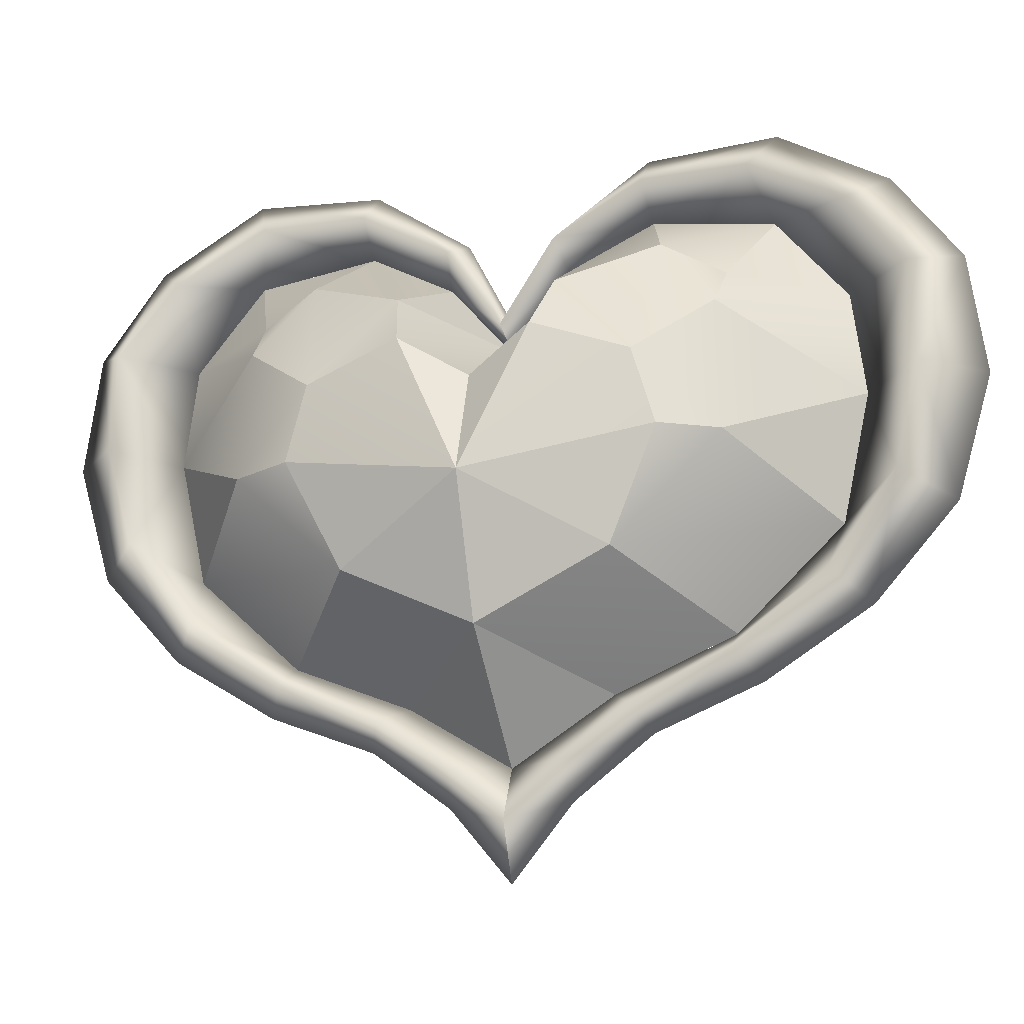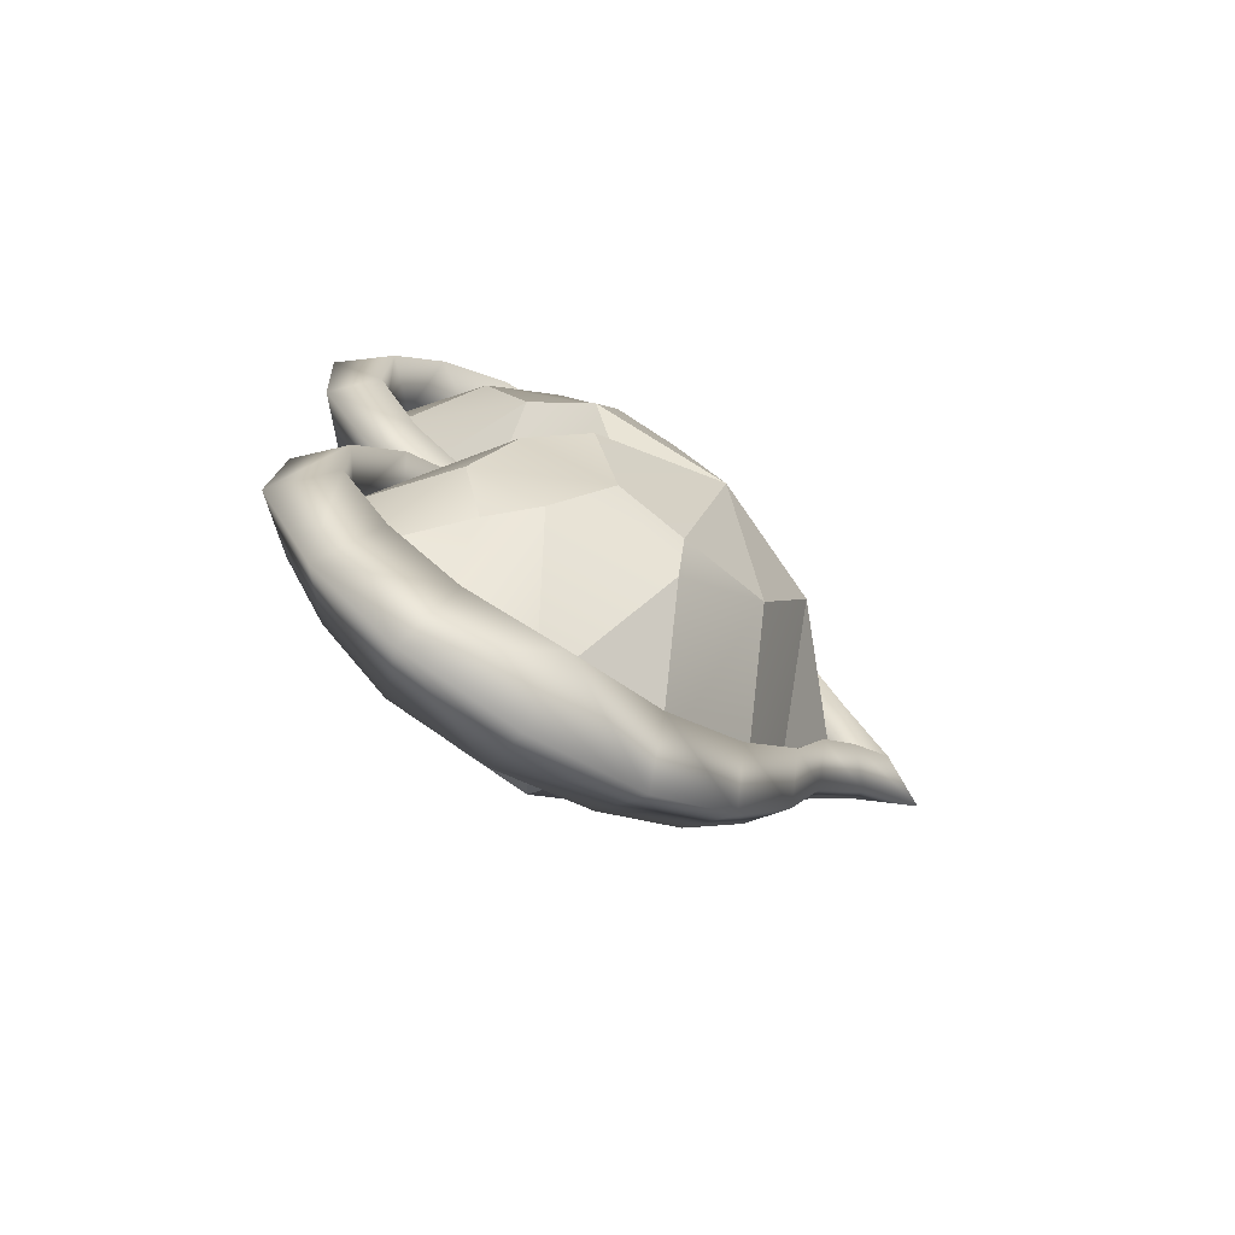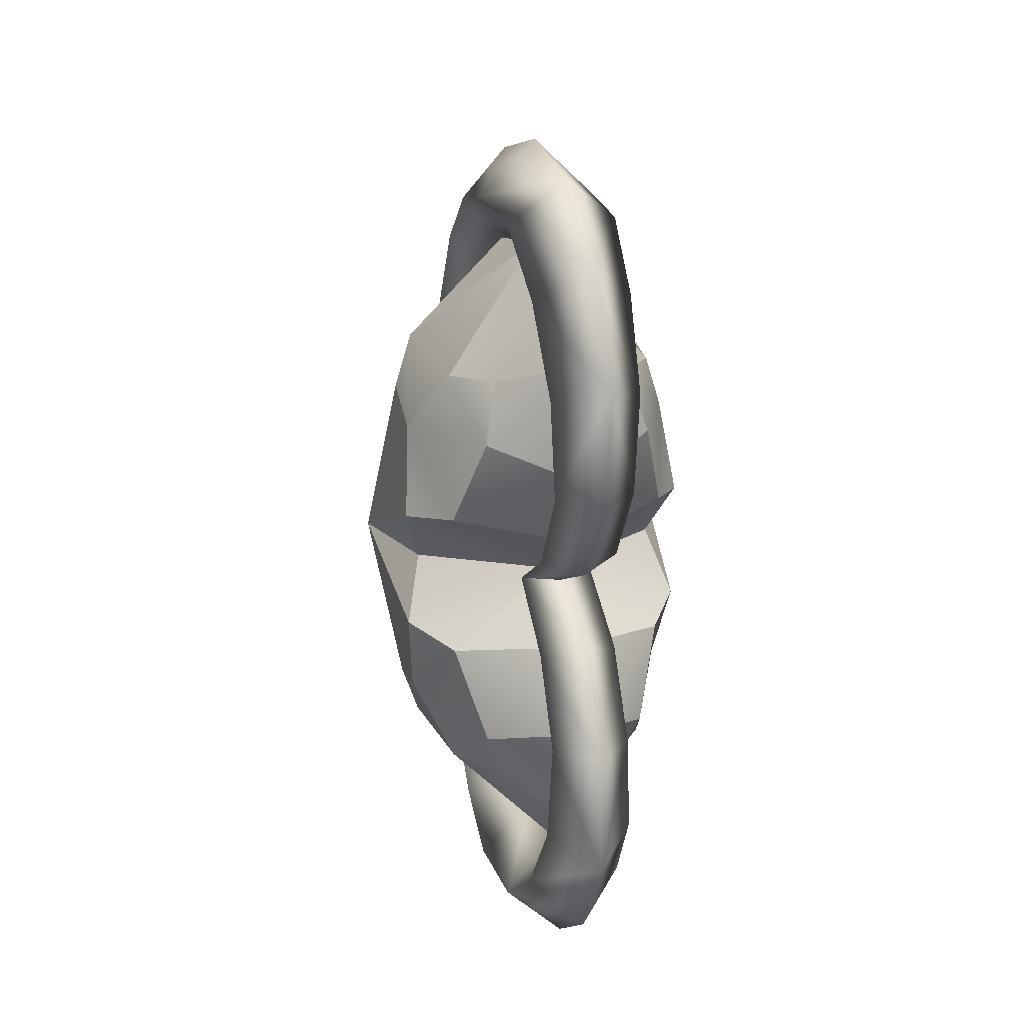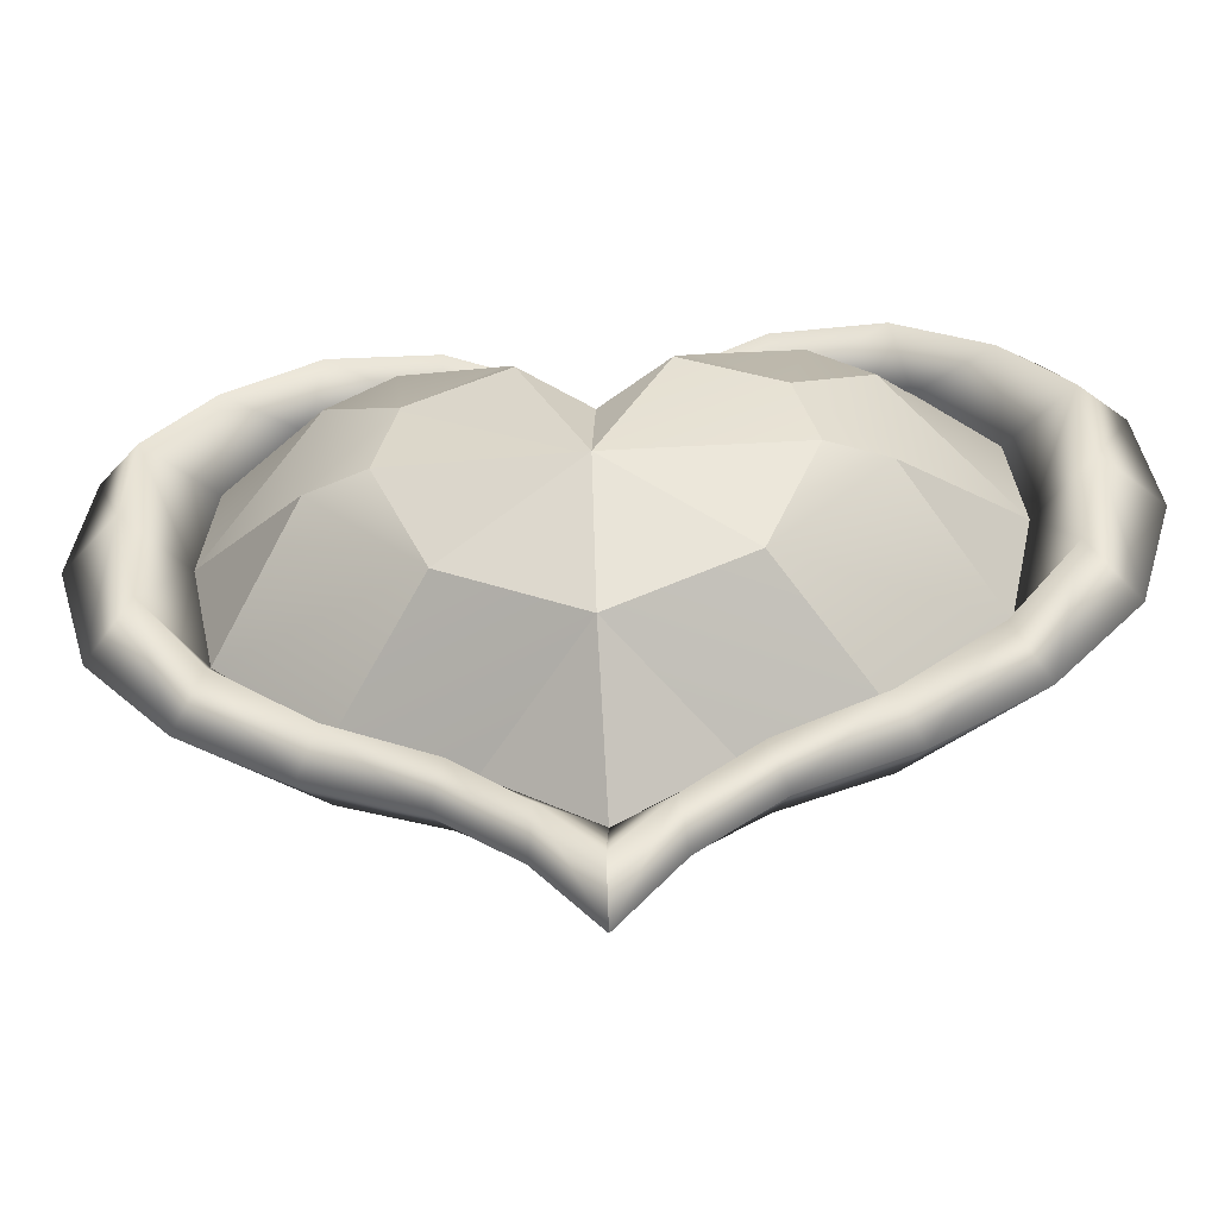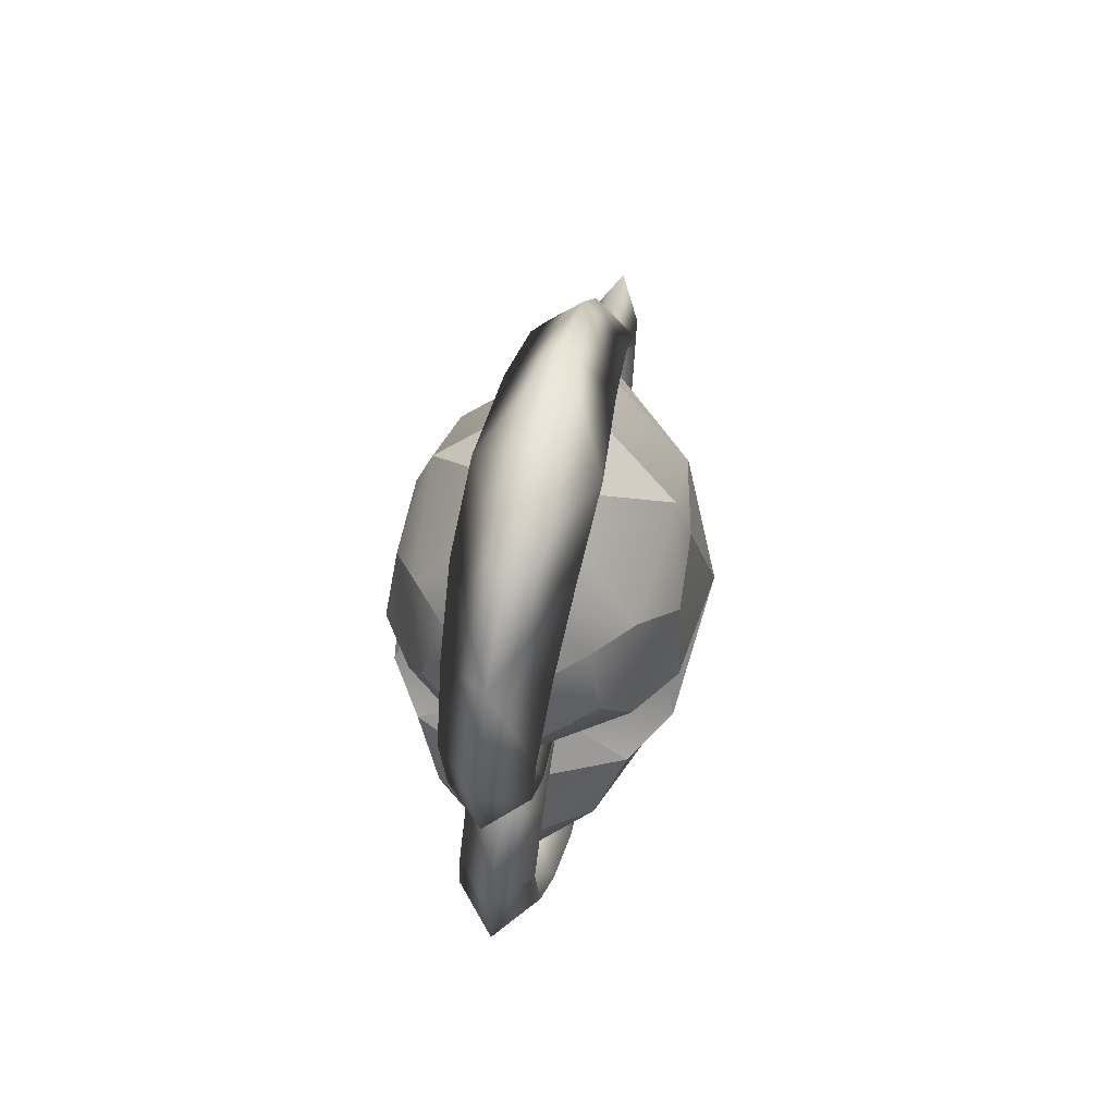
<metadata>
{"format":"obj","ext":"obj","renderer":"f3d","projection":"perspective","resolution":1024,"background":"white","views":[{"elev":-18.7,"azim":107.3,"up":"+Y"},{"elev":-72.6,"azim":-123.4,"up":"+Z"},{"elev":22.9,"azim":164.5,"up":"+Z"},{"elev":-49.9,"azim":-85.5,"up":"+Y"},{"elev":66.9,"azim":-167.9,"up":"+Z"}]}
</metadata>
<code>
v 0.9921 0.9134 -1.906
v 1.177 1.548 -1.276
v 1.145 0.9522 -1.448
v 0.8927 1.973 -1.858
v 1.177 1.548 1.276
v 0.9921 0.9134 1.906
v 1.145 0.9522 1.448
v 0.8927 1.973 1.858
v -1.177 1.548 -1.276
v -0.9921 0.9134 -1.906
v -1.145 0.9522 -1.448
v -0.8927 1.973 -1.858
v -0.9921 0.9134 1.906
v -1.177 1.548 1.276
v -1.145 0.9522 1.448
v -0.8927 1.973 1.858
v -1.177 1.548 -1.276
v -0.7183 2.558 -1.41
v -0.8927 1.973 -1.858
v -0.7183 2.558 1.41
v -0.8927 1.973 1.858
v -0.5789 2.319 1.889
v 0.7183 2.558 -1.41
v 0.8927 1.973 -1.858
v 0.5789 2.319 -1.889
v 1.177 1.548 1.276
v 0.7183 2.558 1.41
v 0.8927 1.973 1.858
v 1.177 1.548 -1.276
v 0.9436 2.269 -0.6328
v 1.259 1.812 -0.5228
v 0.9436 2.269 0.6328
v -0.9436 2.269 -0.6328
v -1.177 1.548 1.276
v -0.9436 2.269 0.6328
v -1.259 1.812 0.5228
v 0.9531 -0.3886 0
v 1.384 0.672 0
v 0.9794 0.1085 1.044
v 1.177 1.548 -1.276
v 1.384 0.672 0
v 1.145 0.9522 -1.448
v 1.384 0.672 0
v 0.9794 0.1085 -1.044
v 1.145 0.9522 -1.448
v 1.384 0.672 0
v 1.145 0.9522 1.448
v 0.9794 0.1085 1.044
v 1.259 1.812 -0.5228
v 0.8927 1.973 -1.858
v 0 1.445 -2.829
v 0 2.267 -2.726
v -1.145 0.9522 1.448
v -0.9794 0.1085 1.044
v -0.9921 0.9134 1.906
v 0 2.948 -2.164
v 0 3.087 -1.188
v 0.7183 2.558 -1.41
v 0 2.948 -2.164
v 0.5789 2.319 -1.889
v 0 2.124 0
v 1.091 1.512 0
v 1.259 1.812 -0.5228
v 0.9531 -0.3886 0
v 0 -0.7581 -0.814
v 0 -0.3613 -1.769
v 0 1.445 -2.829
v 0 2.718 -0.5077
v 0 2.124 0
v 0.9436 2.269 -0.6328
v 0.9436 2.269 -0.6328
v 0 3.087 -1.188
v 0 2.718 -0.5077
v 0.9436 2.269 -0.6328
v 0.7183 2.558 -1.41
v 0.5789 2.319 -1.889
v 0.9921 0.9134 -1.906
v 0 0.4243 -2.608
v 0 1.445 -2.829
v 0.9921 0.9134 -1.906
v 0.9794 0.1085 -1.044
v 0 0.4243 -2.608
v 0 -0.3613 -1.769
v 0.9794 0.1085 -1.044
v 0 -1.272 0
v 0 -0.7581 -0.814
v 0.9531 -0.3886 0
v 1.145 0.9522 -1.448
v 0.9531 -0.3886 0
v 0.9794 0.1085 -1.044
v 1.384 0.672 0
v 1.384 0.672 0
v 1.259 1.812 -0.5228
v 1.091 1.512 0
v 1.384 0.672 0
v 1.259 1.812 0.5228
v 1.177 1.548 1.276
v 0.5789 2.319 1.889
v 0.8927 1.973 1.858
v 0 2.267 2.726
v 0 1.445 2.829
v -1.384 0.672 0
v -1.259 1.812 0.5228
v -1.091 1.512 0
v 1.259 1.812 0.5228
v 0 2.948 2.164
v 0.7183 2.558 1.41
v 0 3.087 1.188
v 0 2.948 2.164
v 0.5789 2.319 1.889
v 0 2.124 0
v 1.259 1.812 0.5228
v 1.091 1.512 0
v 0.9531 -0.3886 0
v 0 -0.3613 1.769
v 0 -0.7581 0.814
v 0 1.445 2.829
v 0 2.718 0.5077
v 0.9436 2.269 0.6328
v 0 2.124 0
v 0.9436 2.269 0.6328
v 0 3.087 1.188
v 0.9436 2.269 0.6328
v 0 2.718 0.5077
v 0.7183 2.558 1.41
v 0.5789 2.319 1.889
v 0.9921 0.9134 1.906
v 0 1.445 2.829
v 0 0.4243 2.608
v 0.9921 0.9134 1.906
v 0 0.4243 2.608
v 0.9794 0.1085 1.044
v 0 -0.3613 1.769
v 0.9794 0.1085 1.044
v 0 -1.272 0
v 0.9531 -0.3886 0
v 0 -0.7581 0.814
v 1.145 0.9522 1.448
v 1.145 0.9522 1.448
v 1.384 0.672 0
v 1.091 1.512 0
v 1.259 1.812 0.5228
v -0.9531 -0.3886 0
v -0.9794 0.1085 1.044
v -1.384 0.672 0
v -1.177 1.548 -1.276
v -1.145 0.9522 -1.448
v -1.384 0.672 0
v -1.384 0.672 0
v -1.145 0.9522 -1.448
v -0.9794 0.1085 -1.044
v -1.384 0.672 0
v -0.9794 0.1085 1.044
v -1.145 0.9522 1.448
v -1.259 1.812 -0.5228
v -0.5789 2.319 -1.889
v -0.8927 1.973 -1.858
v 0 2.267 -2.726
v 0 1.445 -2.829
v -1.259 1.812 -0.5228
v 0 2.948 -2.164
v -0.7183 2.558 -1.41
v 0 3.087 -1.188
v 0 2.948 -2.164
v -0.5789 2.319 -1.889
v 0 2.124 0
v -1.259 1.812 -0.5228
v -1.091 1.512 0
v -0.9531 -0.3886 0
v 0 -0.3613 -1.769
v 0 -0.7581 -0.814
v 0 1.445 -2.829
v 0 2.718 -0.5077
v -0.9436 2.269 -0.6328
v 0 2.124 0
v -0.9436 2.269 -0.6328
v 0 3.087 -1.188
v -0.9436 2.269 -0.6328
v 0 2.718 -0.5077
v -0.7183 2.558 -1.41
v -0.5789 2.319 -1.889
v -0.9921 0.9134 -1.906
v 0 1.445 -2.829
v 0 0.4243 -2.608
v -0.9921 0.9134 -1.906
v 0 0.4243 -2.608
v -0.9794 0.1085 -1.044
v 0 -0.3613 -1.769
v -0.9794 0.1085 -1.044
v 0 -1.272 0
v -0.9531 -0.3886 0
v 0 -0.7581 -0.814
v -1.145 0.9522 -1.448
v -0.9531 -0.3886 0
v -1.384 0.672 0
v -0.9794 0.1085 -1.044
v -1.384 0.672 0
v -1.091 1.512 0
v -1.259 1.812 -0.5228
v -1.384 0.672 0
v -1.177 1.548 1.276
v -1.259 1.812 0.5228
v -0.8927 1.973 1.858
v 0 1.445 2.829
v 0 2.267 2.726
v 0 2.948 2.164
v 0 3.087 1.188
v -0.7183 2.558 1.41
v 0 2.948 2.164
v -0.5789 2.319 1.889
v 0 2.124 0
v -1.091 1.512 0
v -1.259 1.812 0.5228
v -0.9531 -0.3886 0
v 0 -0.7581 0.814
v 0 -0.3613 1.769
v 0 1.445 2.829
v 0 2.718 0.5077
v 0 2.124 0
v -0.9436 2.269 0.6328
v -0.9436 2.269 0.6328
v 0 3.087 1.188
v 0 2.718 0.5077
v -0.9436 2.269 0.6328
v -0.7183 2.558 1.41
v -0.5789 2.319 1.889
v -0.9921 0.9134 1.906
v 0 0.4243 2.608
v 0 1.445 2.829
v 0 0.4243 2.608
v 0 -0.3613 1.769
v -0.9794 0.1085 1.044
v 0 -1.272 0
v 0 -0.7581 0.814
v -0.9531 -0.3886 0
v -1.145 0.9522 1.448
g polygon0
f 1 2 3
f 1 4 2
f 5 6 7
f 5 8 6
f 9 10 11
f 9 12 10
f 13 14 15
f 13 16 14
f 17 18 19
f 20 21 22
f 23 24 25
f 26 27 28
f 29 30 31
f 26 32 27
f 17 33 18
f 34 35 36
f 37 38 39
f 40 41 42
f 43 44 45
f 46 47 48
f 41 40 49
f 29 24 23
f 50 51 52
f 53 54 55
f 29 23 30
f 56 57 58
f 59 60 52
f 61 62 63
f 64 65 66
f 1 67 4
f 68 69 70
f 71 61 63
f 72 73 74
f 72 74 75
f 76 56 58
f 60 50 52
f 77 78 79
f 80 81 82
f 83 82 81
f 66 84 64
f 85 86 87
f 88 81 80
f 89 90 91
f 92 93 94
f 95 96 97
f 28 27 98
f 99 100 101
f 102 103 104
f 26 105 32
f 106 107 108
f 109 100 110
f 111 112 113
f 114 115 116
f 6 8 117
f 118 119 120
f 121 112 111
f 122 123 124
f 122 125 123
f 126 107 106
f 110 100 99
f 127 128 129
f 130 131 132
f 133 132 131
f 115 114 134
f 135 136 137
f 97 138 95
f 139 130 132
f 140 141 142
f 143 144 145
f 146 147 148
f 149 150 151
f 152 153 154
f 148 155 146
f 19 18 156
f 157 158 159
f 17 160 33
f 161 162 163
f 164 158 165
f 166 167 168
f 169 170 171
f 10 12 172
f 173 174 175
f 176 167 166
f 177 178 179
f 177 180 178
f 181 162 161
f 165 158 157
f 182 183 184
f 185 186 187
f 188 187 186
f 170 169 189
f 190 191 192
f 193 185 187
f 194 195 196
f 197 198 199
f 200 201 202
f 34 21 20
f 203 204 205
f 34 20 35
f 206 207 208
f 209 210 205
f 211 212 213
f 214 215 216
f 13 217 16
f 218 219 220
f 221 211 213
f 222 223 224
f 222 224 225
f 226 206 208
f 210 203 205
f 227 228 229
f 55 54 230
f 231 230 54
f 216 232 214
f 233 234 235
f 201 200 236
v 0 3.09 0.3606
v 0 2.383 0
v -0.3203 2.245 0
v 0.3203 2.245 0
v 0.3369 2.916 0.4443
v 0 2.718 0.5078
v 0 3.087 1.188
v -0.3369 2.916 0.4443
v -0.3411 3.321 1.169
v 0 3.64 1.158
v 0 3.705 2.208
v 0.3411 3.321 1.169
v 0.3801 3.306 2.022
v 0 2.948 2.165
v -0.3801 3.306 2.022
v 0 0.5258 3.468
v 0 1.503 3.752
v -0.4895 1.484 3.274
v 0.4895 1.484 3.274
v 0.4304 0.6825 3.073
v 0 1.445 2.829
v 0 0.4245 2.608
v -0.4304 0.6825 3.073
v -0.3865 -0.01865 2.528
v 0 -0.2171 2.806
v 0 -0.7425 1.965
v 0.3542 -0.5675 1.777
v 0.3865 -0.01865 2.528
v 0 -0.3614 1.769
v -0.3542 -0.5675 1.777
v 0.4653 2.305 3.238
v 0.4895 1.484 3.274
v 0 1.445 2.829
v 0 2.479 3.621
v 0 3.206 3.086
v -0.4653 2.305 3.238
v -0.4185 2.892 2.745
v 0 2.267 2.726
v 0 2.948 2.165
v 0.4185 2.892 2.745
v 0.3801 3.306 2.022
v 0 3.705 2.208
v -0.3801 3.306 2.022
v -0.4895 1.484 3.274
v 0 1.503 3.752
v 0 2.124 0
v 0 -0.3614 -1.769
v 0.3142 -0.9027 -0.9861
v 0.3542 -0.5675 -1.777
v 0 -0.7581 -0.814
v -0.3142 -0.9027 -0.9861
v -0.2729 -1.289 -0.4392
v 0 -1.553 -0.4885
v 0 -2.15 0
v 0.2219 -1.698 0
v 0 3.087 -1.188
v 0 2.948 -2.165
v 0.3801 3.306 -2.022
v -0.3801 3.306 -2.022
v -0.3411 3.321 -1.169
v 0 3.705 -2.208
v 0 3.64 -1.158
v 0.3411 3.321 -1.169
v 0.3369 2.916 -0.4443
v 0.4185 2.892 -2.745
v 0 3.705 -2.208
v 0.3801 3.306 -2.022
v 0 3.206 -3.086
v 0.4653 2.305 -3.238
v 0 2.479 -3.621
v 0.4895 1.484 -3.274
v 0 1.503 -3.752
v 0 0.5258 -3.468
v -0.4895 1.484 -3.274
v 0 1.503 -3.752
v -0.4304 0.6825 -3.073
v 0 -0.2171 -2.806
v -0.3865 -0.01865 -2.528
v 0 -0.7425 -1.965
v -0.3542 -0.5675 -1.777
v 0 2.718 -0.5078
v 0.3203 2.245 0
v 0 2.124 0
v 0.3142 -0.9027 0.9861
v 0 -0.3614 1.769
v 0.3542 -0.5675 1.777
v 0 -0.7581 0.814
v 0.2729 -1.289 0.4392
v 0 -1.272 0
v -0.3142 -0.9027 0.9861
v -0.3542 -0.5675 1.777
v 0 -1.077 1.116
v 0 -0.7425 1.965
v 0 -1.553 0.4885
v 0 -2.15 0
v 0 1.445 -2.829
v 0 0.4245 -2.608
v 0 -0.3614 -1.769
v 0 1.445 -2.829
v 0 2.267 -2.726
v 0 2.948 -2.165
v -0.3203 2.245 0
v -0.3369 2.916 -0.4443
v 0 3.09 -0.3606
v -0.3542 -0.5675 -1.777
v 0 -1.077 -1.116
v 0 -0.7425 -1.965
v 0 -1.272 0
v 0.2729 -1.289 -0.4392
v -0.4895 1.484 -3.274
v -0.4653 2.305 -3.238
v -0.4185 2.892 -2.745
v -0.2729 -1.289 0.4392
v 0.4895 1.484 -3.274
v 0.4304 0.6825 -3.073
v 0.3542 -0.5675 -1.777
v 0.3865 -0.01865 -2.528
v -0.3801 3.306 -2.022
v 0 2.383 0
v -0.2219 -1.698 0
g polygon1
f 237 238 239
f 237 240 238
f 241 240 237
f 241 242 240
f 243 242 241
f 243 244 242
f 245 244 243
f 245 246 244
f 247 246 245
f 247 248 246
f 249 248 247
f 249 243 248
f 250 243 249
f 250 251 243
f 252 253 254
f 252 255 253
f 256 255 252
f 256 257 255
f 258 257 256
f 258 259 257
f 260 259 258
f 260 261 259
f 262 261 260
f 262 263 261
f 259 254 257
f 259 252 254
f 261 252 259
f 261 256 252
f 264 256 261
f 264 258 256
f 265 258 264
f 265 260 258
f 266 260 265
f 266 262 260
f 267 268 269
f 267 270 268
f 271 270 267
f 271 272 270
f 273 272 271
f 273 274 272
f 275 274 273
f 275 276 274
f 277 276 275
f 277 278 276
f 271 278 279
f 271 276 278
f 267 276 271
f 267 274 276
f 269 274 267
f 269 272 274
f 280 272 269
f 280 270 272
f 281 270 280
f 281 268 270
f 241 248 243
f 241 246 248
f 237 246 241
f 237 244 246
f 239 244 237
f 239 242 244
f 282 242 239
f 282 240 242
f 283 284 285
f 283 286 284
f 287 286 283
f 287 288 286
f 289 288 287
f 289 290 288
f 291 290 289
f 292 293 294
f 292 295 293
f 296 295 292
f 296 297 295
f 298 297 296
f 298 299 297
f 300 299 298
f 301 302 303
f 301 304 302
f 305 304 301
f 305 306 304
f 307 306 305
f 307 308 306
f 309 310 311
f 309 312 310
f 313 312 309
f 313 314 312
f 315 314 313
f 315 316 314
f 317 318 319
f 317 300 318
f 292 300 317
f 292 299 300
f 294 299 292
f 294 297 299
f 320 321 322
f 320 323 321
f 324 323 320
f 324 325 323
f 291 325 324
f 326 321 323
f 326 327 321
f 328 327 326
f 328 329 327
f 322 329 328
f 328 320 322
f 328 324 320
f 330 324 328
f 330 291 324
f 331 291 330
f 312 332 310
f 312 333 332
f 314 333 312
f 314 334 333
f 316 334 314
f 305 335 307
f 305 336 335
f 301 336 305
f 301 337 336
f 303 337 301
f 338 317 319
f 338 339 317
f 340 339 338
f 340 298 339
f 300 298 340
f 341 287 283
f 341 342 287
f 343 342 341
f 343 285 342
f 344 286 288
f 344 345 286
f 291 345 344
f 291 289 345
f 345 284 286
f 345 342 284
f 289 342 345
f 289 287 342
f 346 306 308
f 346 347 306
f 335 347 346
f 335 336 347
f 347 304 306
f 347 348 304
f 336 348 347
f 336 337 348
f 326 330 328
f 326 349 330
f 323 349 326
f 323 325 349
f 350 309 311
f 350 351 309
f 332 351 350
f 332 333 351
f 313 352 315
f 313 353 352
f 351 353 313
f 351 333 353
f 354 348 337
f 354 304 348
f 302 304 354
f 340 318 300
f 340 355 318
f 338 355 340
f 356 349 325
f 356 331 349
f 264 263 265
f 264 261 263
f 251 245 243
f 251 247 245
f 273 279 275
f 273 271 279
f 356 288 290
f 356 344 288
f 334 353 333
f 334 352 353
f 296 339 298
f 296 292 339
f 331 330 349
f 309 351 313
f 285 284 342
f 317 339 292

</code>
